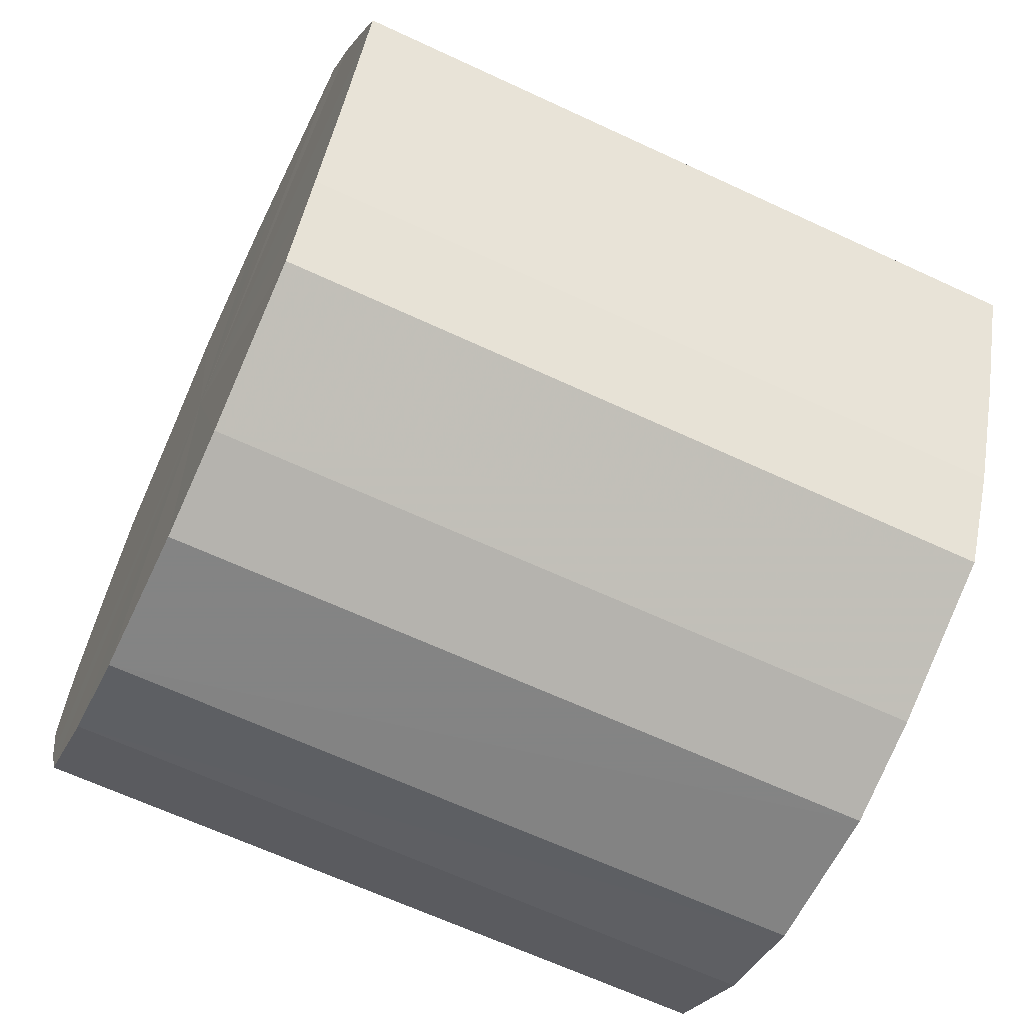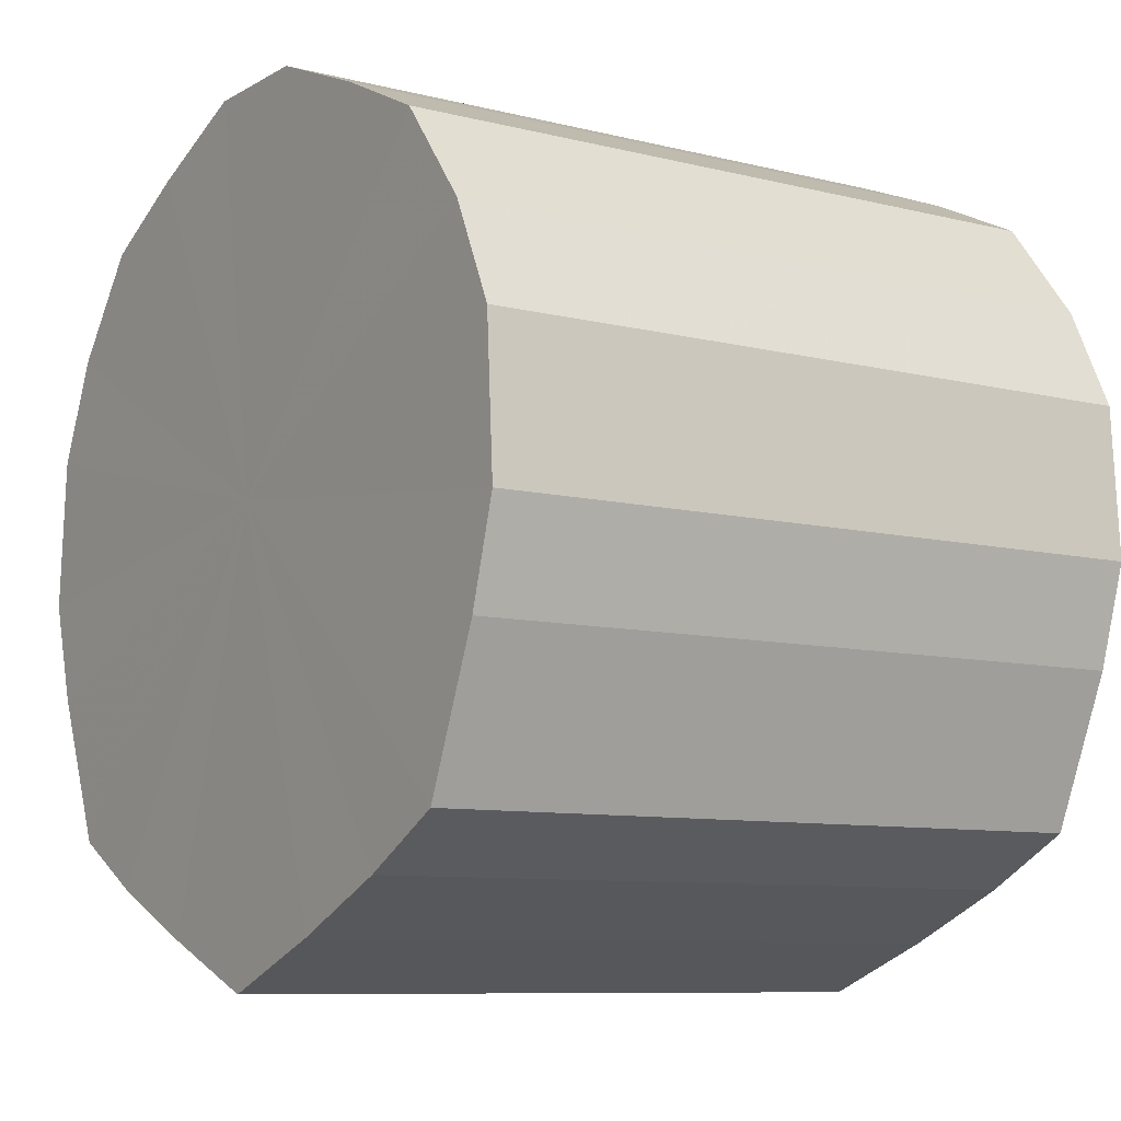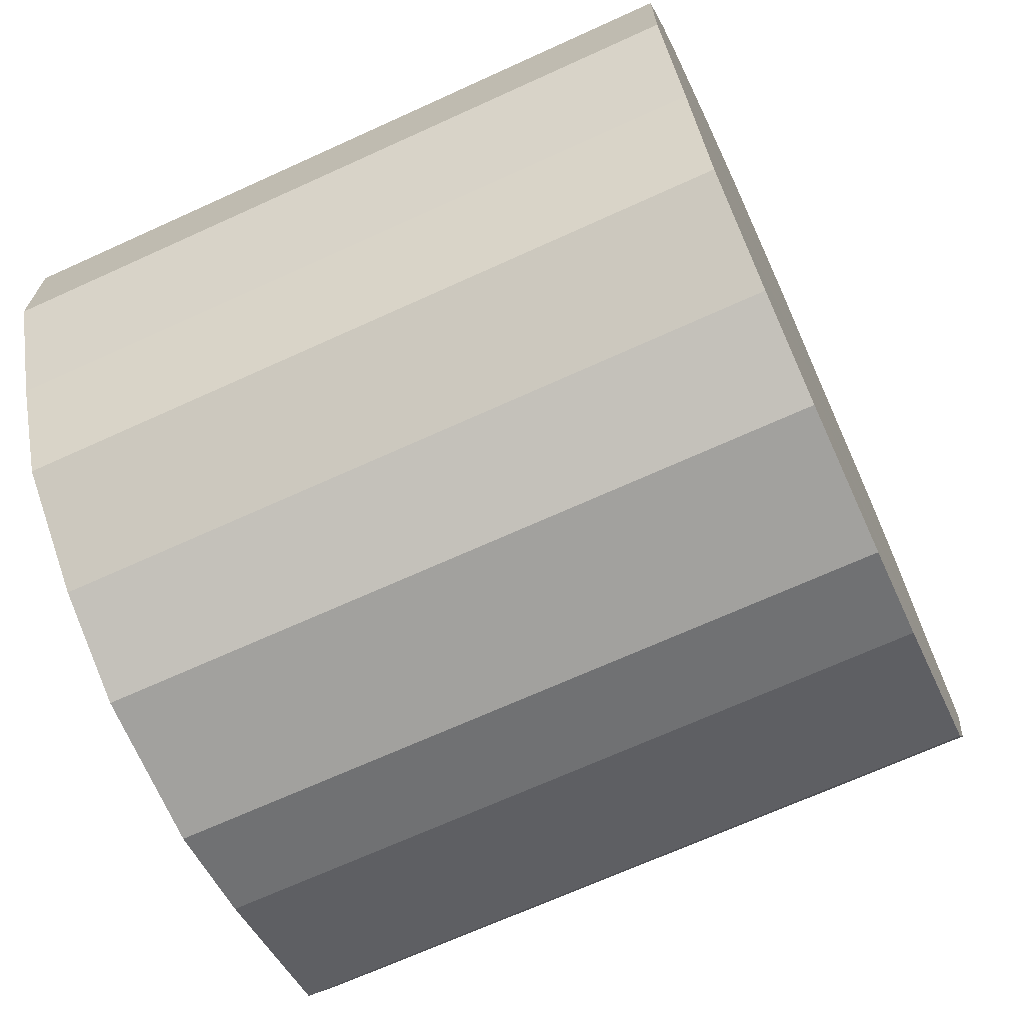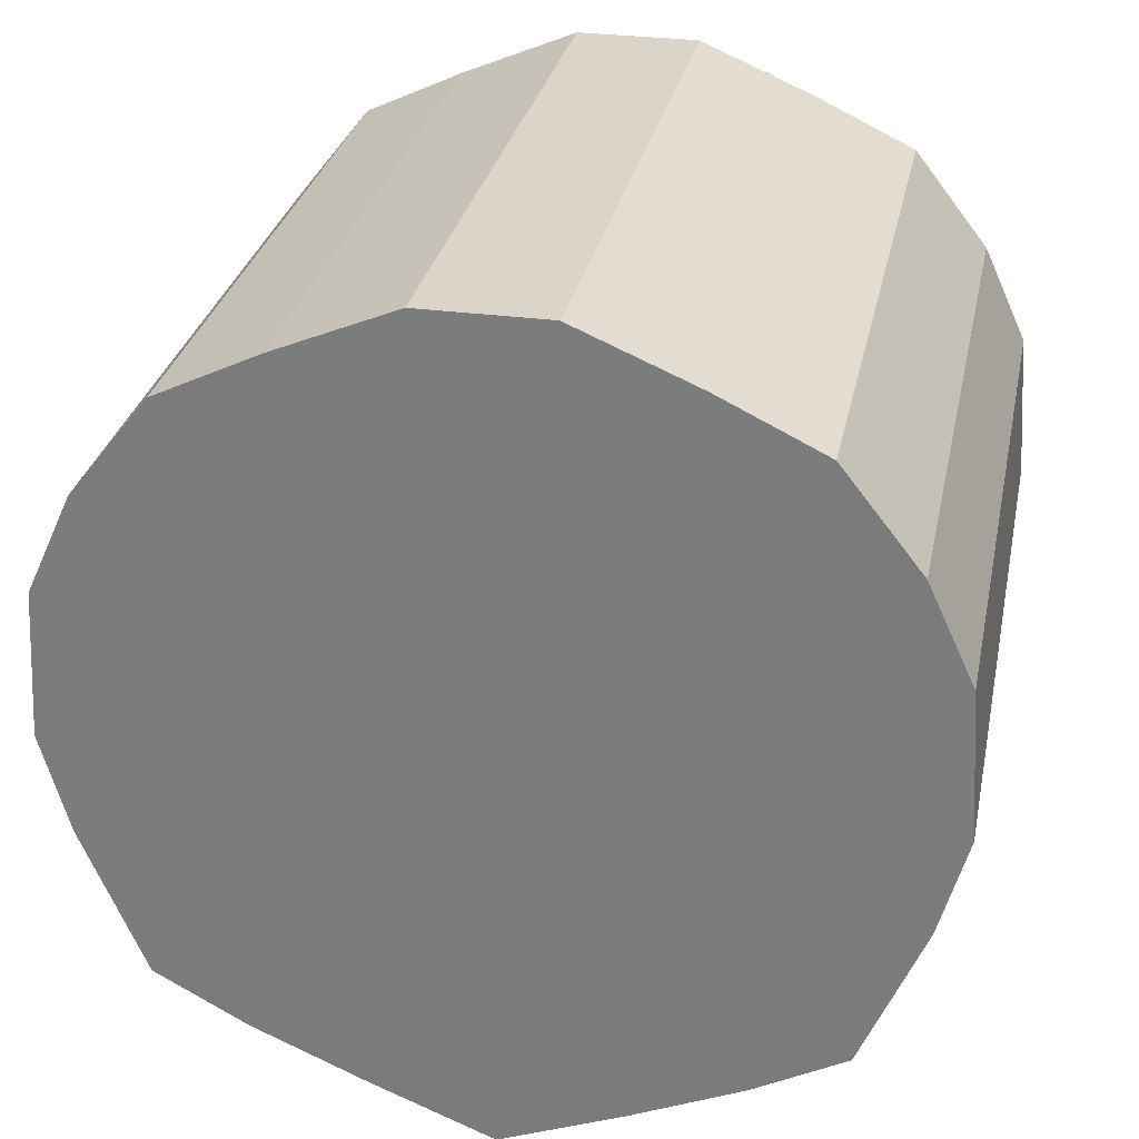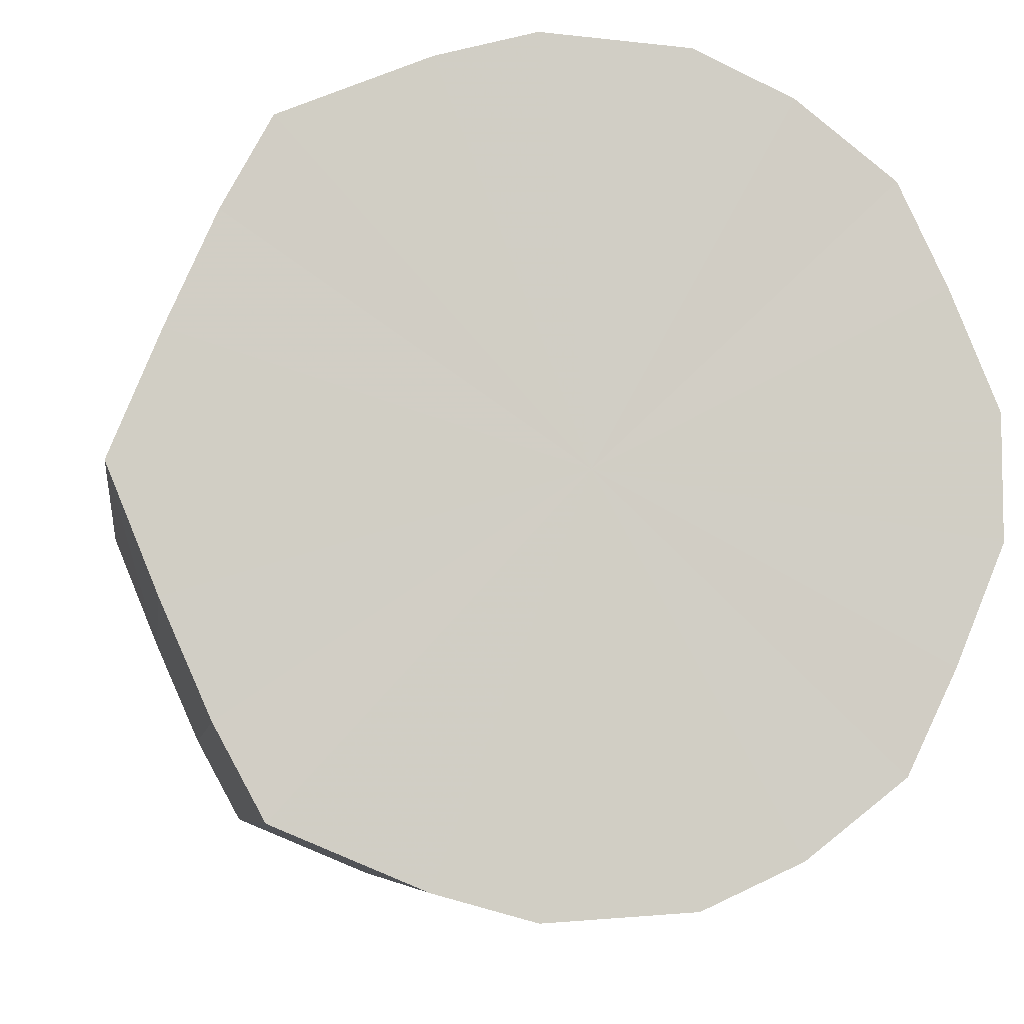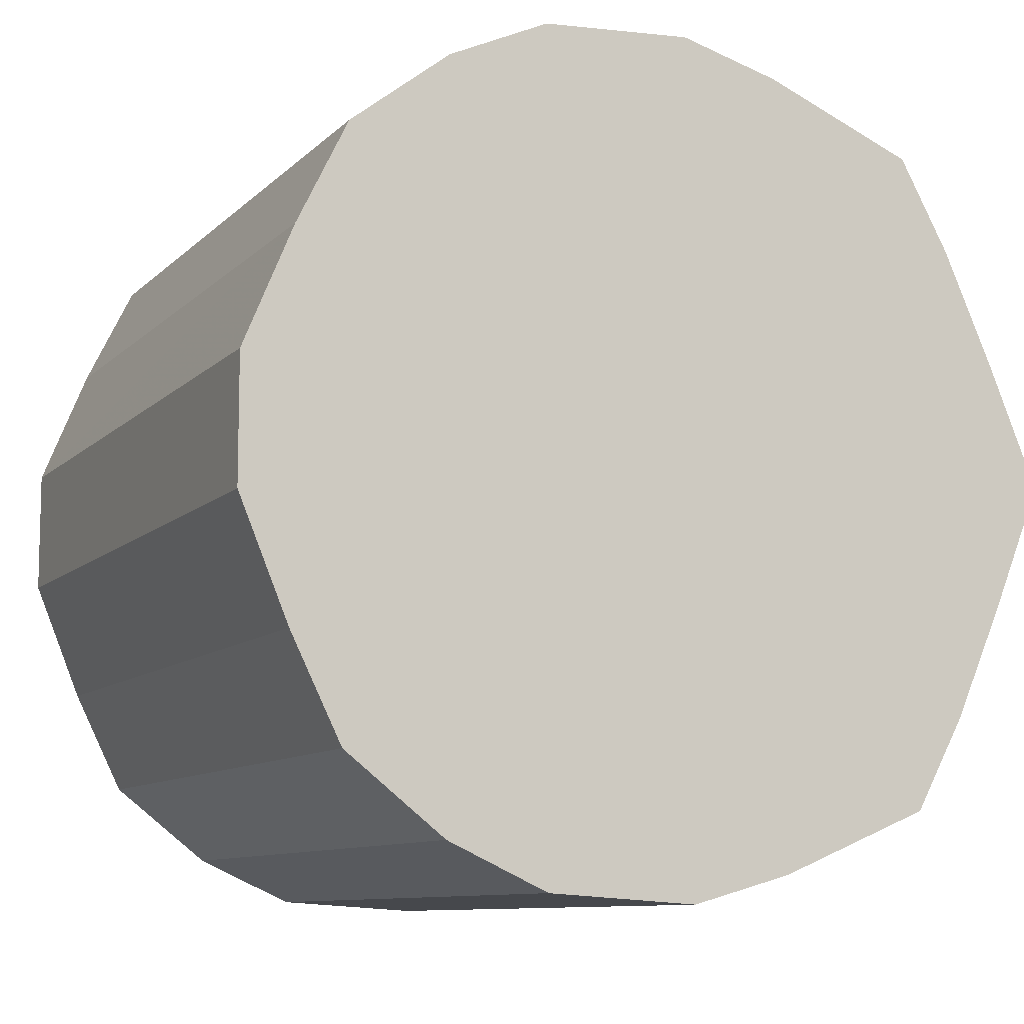
<metadata>
{"format":"obj","ext":"obj","renderer":"f3d","projection":"perspective","resolution":1024,"background":"white","views":[{"elev":-65.2,"azim":-25.1,"up":"+Z"},{"elev":-8.9,"azim":145.9,"up":"+Y"},{"elev":-69.1,"azim":-155.5,"up":"+Z"},{"elev":29.4,"azim":-78.6,"up":"+Y"},{"elev":-6.7,"azim":81.8,"up":"+Z"},{"elev":-9.6,"azim":-114.8,"up":"+Z"}]}
</metadata>
<code>
o 22838
v 2160 1876 13.58
v 2160 1876 13.61
v 2160 1876 13.58
v 2160 1876 13.63
v 2160 1876 13.61
v 2160 1876 13.56
v 2160 1876 13.56
v 2160 1876 13.65
v 2160 1876 13.63
v 2160 1876 13.54
v 2160 1876 13.54
v 2160 1876 13.66
v 2160 1876 13.65
v 2160 1876 13.52
v 2160 1876 13.52
v 2160 1876 13.67
v 2160 1876 13.66
v 2160 1876 13.51
v 2160 1876 13.51
v 2160 1876 13.67
v 2160 1876 13.67
v 2160 1876 13.5
v 2160 1876 13.5
v 2160 1876 13.66
v 2160 1876 13.67
v 2160 1876 13.5
v 2160 1876 13.5
v 2160 1876 13.64
v 2160 1876 13.66
v 2160 1876 13.51
v 2160 1876 13.51
v 2160 1876 13.62
v 2160 1876 13.64
v 2160 1876 13.53
v 2160 1876 13.53
v 2160 1876 13.6
v 2160 1876 13.62
v 2160 1876 13.55
v 2160 1876 13.55
v 2160 1876 13.57
v 2160 1876 13.6
v 2160 1876 13.57
v 2160 1876 13.58
v 2160 1876 13.61
v 2160 1876 13.61
v 2160 1876 13.63
v 2160 1876 13.63
v 2160 1876 13.56
v 2160 1876 13.58
v 2160 1876 13.54
v 2160 1876 13.56
v 2160 1876 13.65
v 2160 1876 13.65
v 2160 1876 13.52
v 2160 1876 13.54
v 2160 1876 13.51
v 2160 1876 13.52
v 2160 1876 13.66
v 2160 1876 13.66
v 2160 1876 13.5
v 2160 1876 13.51
v 2160 1876 13.5
v 2160 1876 13.5
v 2160 1876 13.67
v 2160 1876 13.67
v 2160 1876 13.51
v 2160 1876 13.5
v 2160 1876 13.53
v 2160 1876 13.51
v 2160 1876 13.67
v 2160 1876 13.67
v 2160 1876 13.55
v 2160 1876 13.53
v 2160 1876 13.57
v 2160 1876 13.55
v 2160 1876 13.66
v 2160 1876 13.66
v 2160 1876 13.6
v 2160 1876 13.57
v 2160 1876 13.62
v 2160 1876 13.6
v 2160 1876 13.64
v 2160 1876 13.64
v 2160 1876 13.62
v 2160 1876 13.58
v 2160 1876 13.61
v 2160 1876 13.58
v 2160 1876 13.63
v 2160 1876 13.56
v 2160 1876 13.65
v 2160 1876 13.54
v 2160 1876 13.66
v 2160 1876 13.52
v 2160 1876 13.67
v 2160 1876 13.51
v 2160 1876 13.67
v 2160 1876 13.5
v 2160 1876 13.66
v 2160 1876 13.5
v 2160 1876 13.64
v 2160 1876 13.51
v 2160 1876 13.62
v 2160 1876 13.53
v 2160 1876 13.6
v 2160 1876 13.55
v 2160 1876 13.57
v 2160 1876 13.58
v 2160 1876 13.58
v 2160 1876 13.61
v 2160 1876 13.56
v 2160 1876 13.63
v 2160 1876 13.54
v 2160 1876 13.65
v 2160 1876 13.52
v 2160 1876 13.66
v 2160 1876 13.51
v 2160 1876 13.67
v 2160 1876 13.5
v 2160 1876 13.67
v 2160 1876 13.5
v 2160 1876 13.66
v 2160 1876 13.51
v 2160 1876 13.64
v 2160 1876 13.53
v 2160 1876 13.62
v 2160 1876 13.55
v 2160 1876 13.6
v 2160 1876 13.57
f 1 2 3
f 2 4 5
f 6 1 7
f 4 8 9
f 10 6 11
f 8 12 13
f 14 10 15
f 12 16 17
f 18 14 19
f 16 20 21
f 22 18 23
f 20 24 25
f 26 22 27
f 24 28 29
f 30 26 31
f 28 32 33
f 34 30 35
f 32 36 37
f 38 34 39
f 36 40 41
f 40 38 42
f 43 44 45
f 45 46 47
f 48 49 43
f 50 51 48
f 47 52 53
f 54 55 50
f 56 57 54
f 53 58 59
f 60 61 56
f 62 63 60
f 59 64 65
f 66 67 62
f 68 69 66
f 65 70 71
f 72 73 68
f 74 75 72
f 71 76 77
f 78 79 74
f 80 81 78
f 77 82 83
f 83 84 80
f 85 86 87
f 85 88 86
f 85 87 89
f 85 90 88
f 85 89 91
f 85 92 90
f 85 91 93
f 85 94 92
f 85 93 95
f 85 96 94
f 85 95 97
f 85 98 96
f 85 97 99
f 85 100 98
f 85 99 101
f 85 102 100
f 85 101 103
f 85 104 102
f 85 103 105
f 85 106 104
f 85 105 106
f 107 108 109
f 107 110 108
f 107 109 111
f 107 112 110
f 107 111 113
f 107 114 112
f 107 113 115
f 107 116 114
f 107 115 117
f 107 118 116
f 107 117 119
f 107 120 118
f 107 119 121
f 107 122 120
f 107 121 123
f 107 124 122
f 107 123 125
f 107 126 124
f 107 125 127
f 107 128 126
f 107 127 128

</code>
